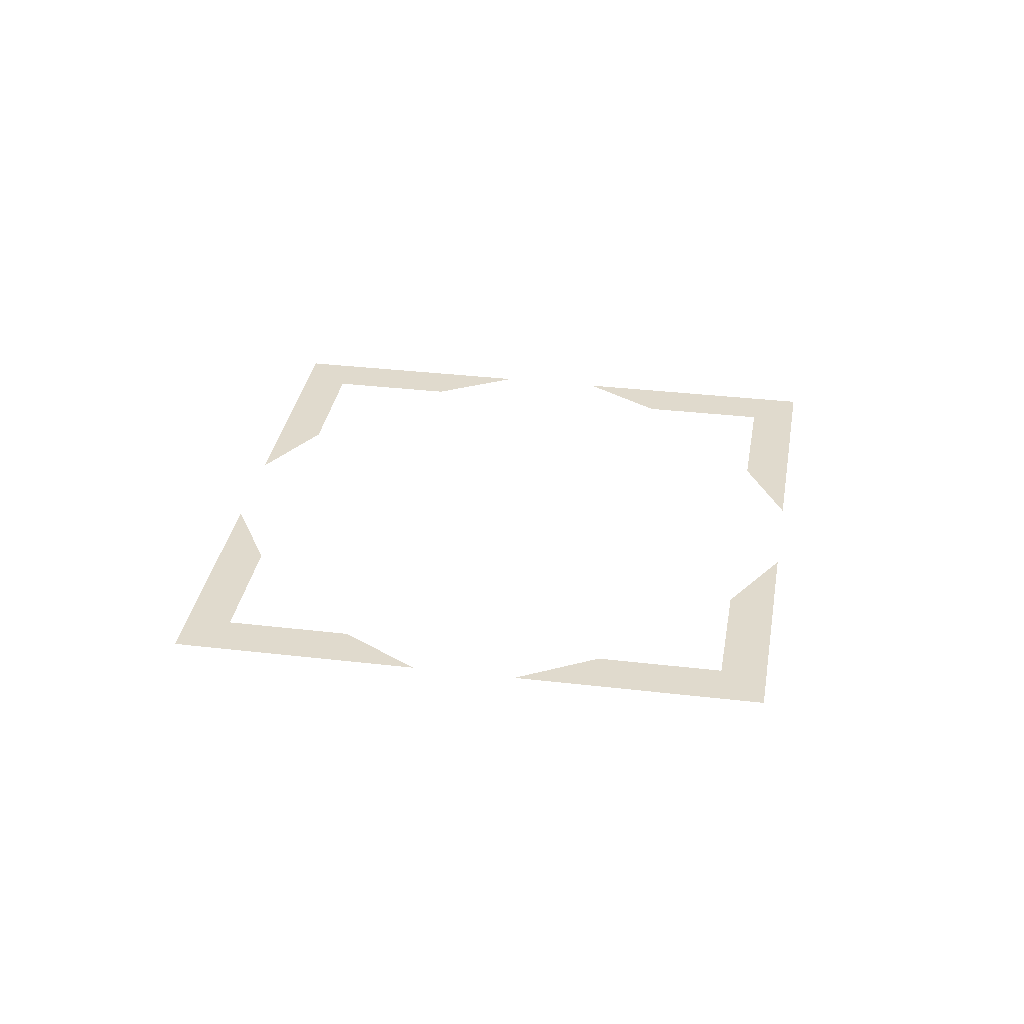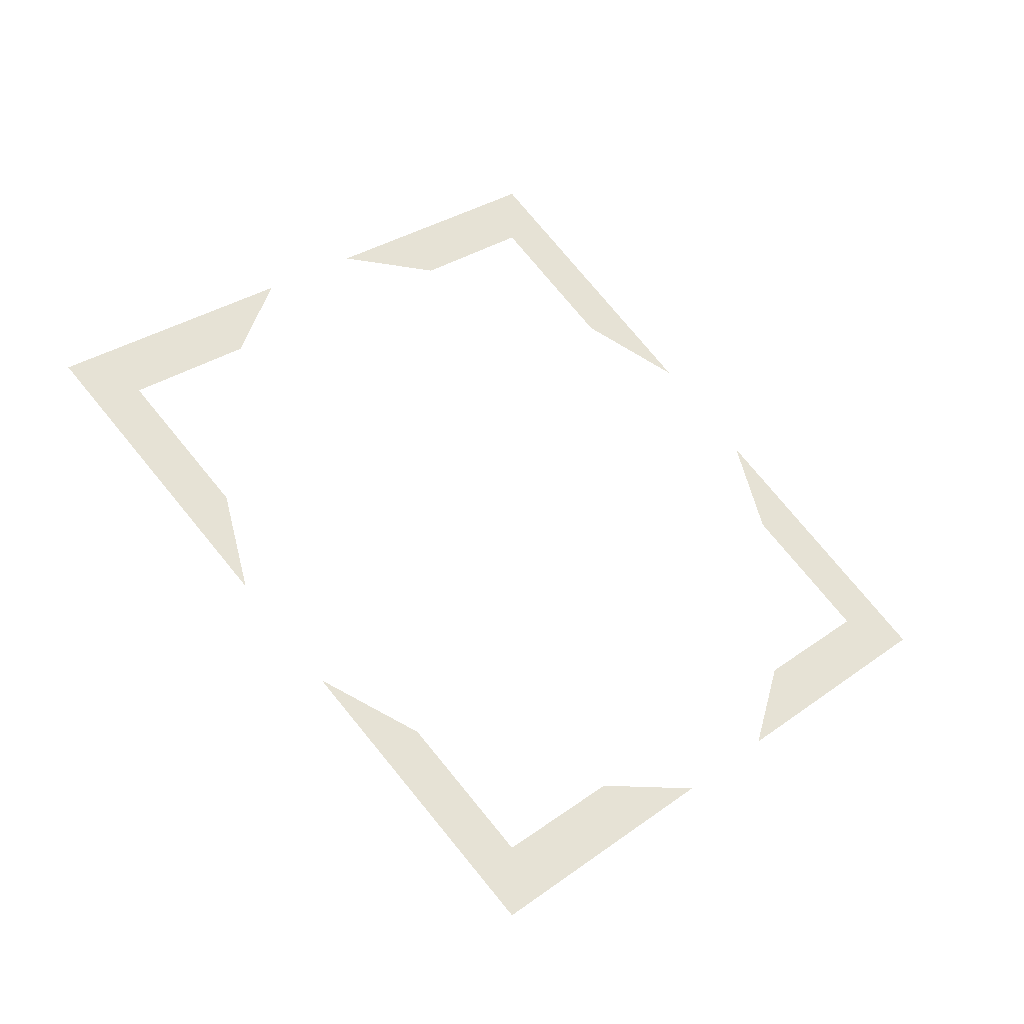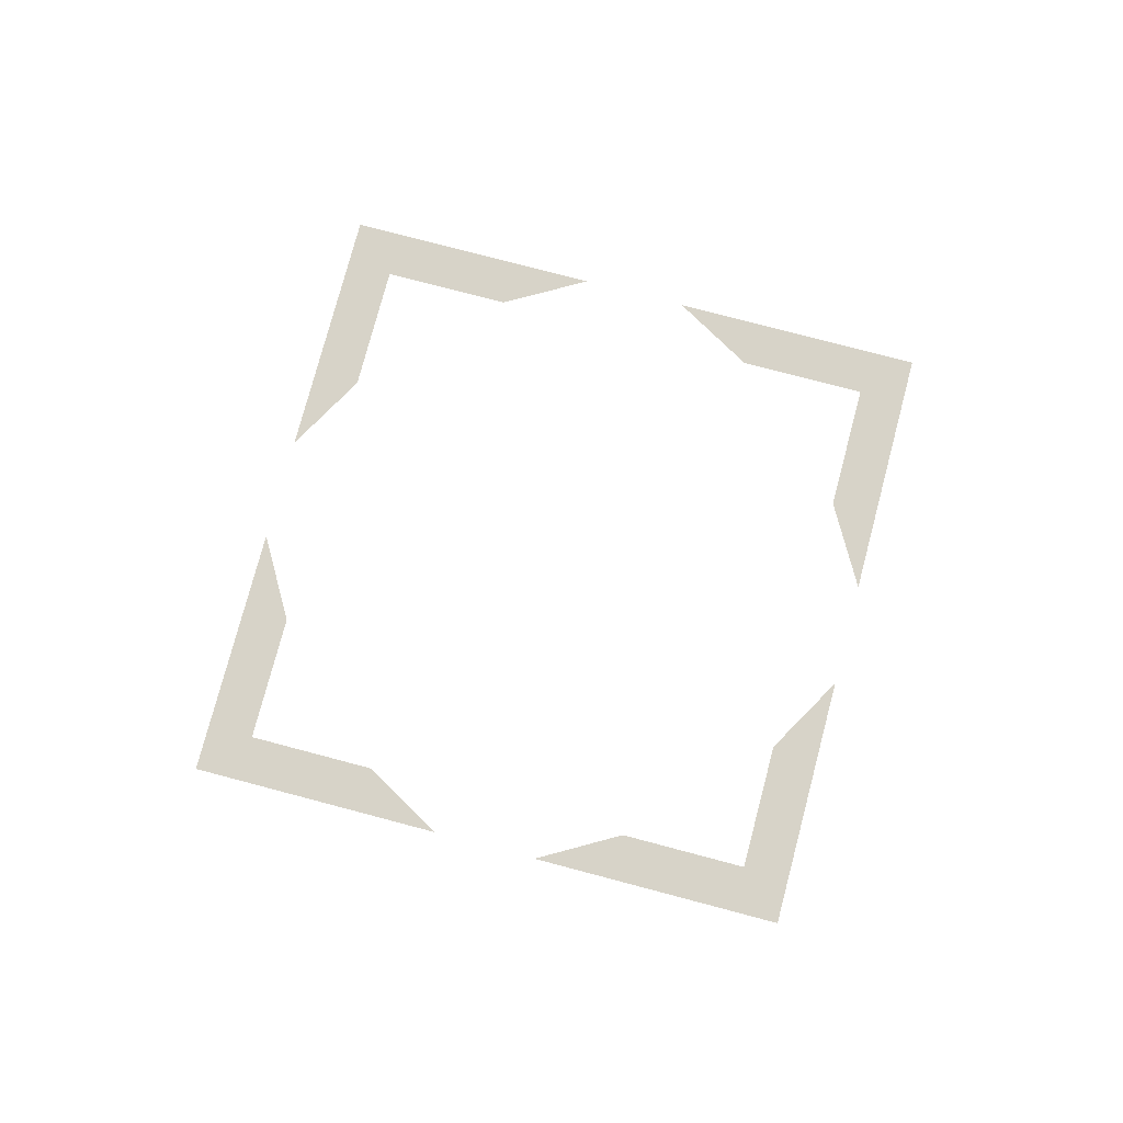
<metadata>
{"format":"obj","ext":"obj","renderer":"f3d","projection":"perspective","resolution":1024,"background":"white","views":[{"elev":33.0,"azim":54.3,"up":"+Z"},{"elev":-40.2,"azim":-26.8,"up":"+Y"},{"elev":77.0,"azim":149.8,"up":"+Z"}]}
</metadata>
<code>
o Plane
v -0.7071 2.193 -0
v 0.7071 2.707 0
v -1.414 2 -0
v 0 3.414 0
v 0 2.9 -0
v -0.7071 2.707 -0
v 1.414 2 0
v 0.7071 2.193 0
v -2.193 0.7071 -0
v -2.707 -0.7071 -0
v -2 1.414 -0
v -3.414 0 -0
v -2.9 0 -0
v -2.707 0.7071 -0
v -2 -1.414 -0
v -2.193 -0.7071 -0
v 2.193 -0.7071 0
v 2.707 0.7071 0
v 2 -1.414 0
v 3.414 0 0
v 2.9 0 0
v 2.707 -0.7071 0
v 2 1.414 0
v 2.193 0.7071 0
v 0.7071 -2.193 -0
v -0.7071 -2.707 -0
v 1.414 -2 -0
v 0 -3.414 -0
v 0 -2.9 -0
v 0.7071 -2.707 -0
v -1.414 -2 -0
v -0.7071 -2.193 -0
f 5 2 4 6
f 1 5 6 3
f 2 5 8 7
f 13 14 12 10
f 9 11 14 13
f 10 15 16 13
f 21 22 20 18
f 17 19 22 21
f 18 23 24 21
f 29 26 28 30
f 25 29 30 27
f 26 29 32 31

</code>
